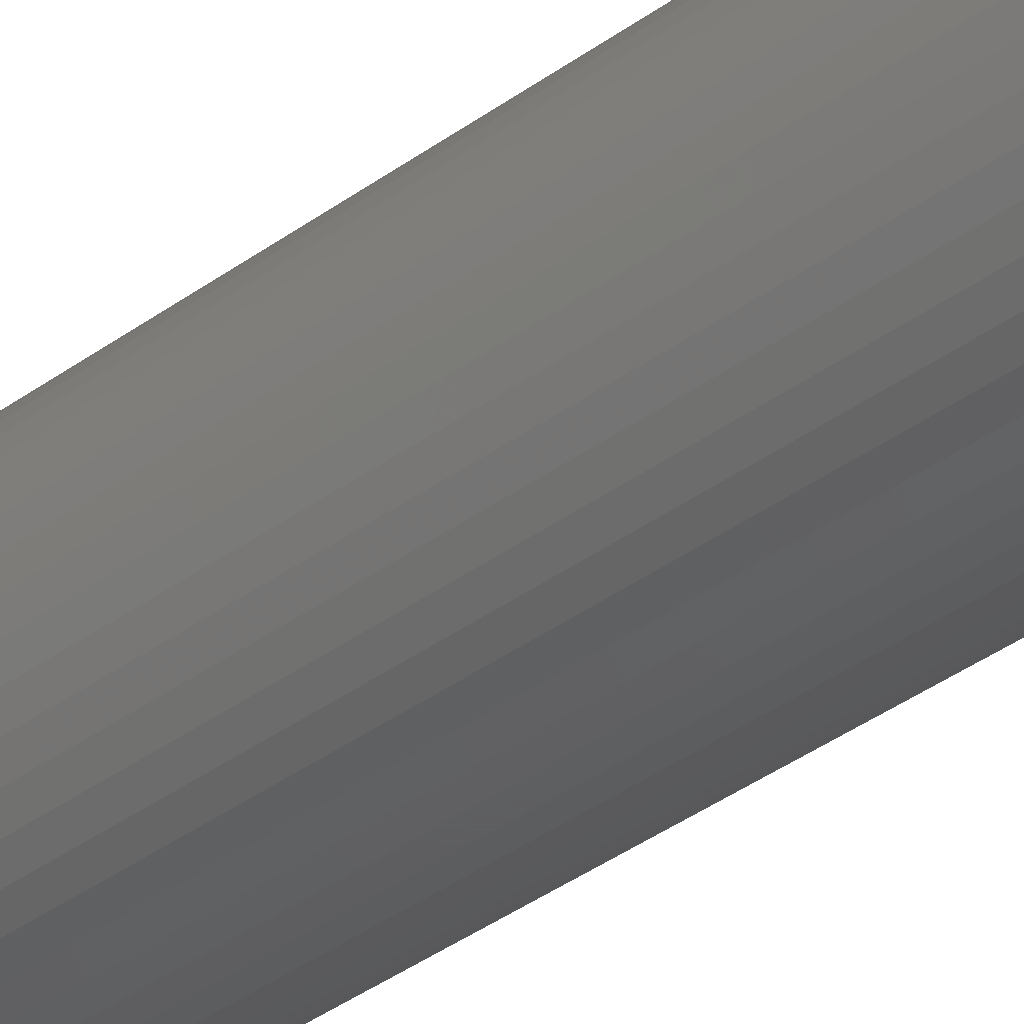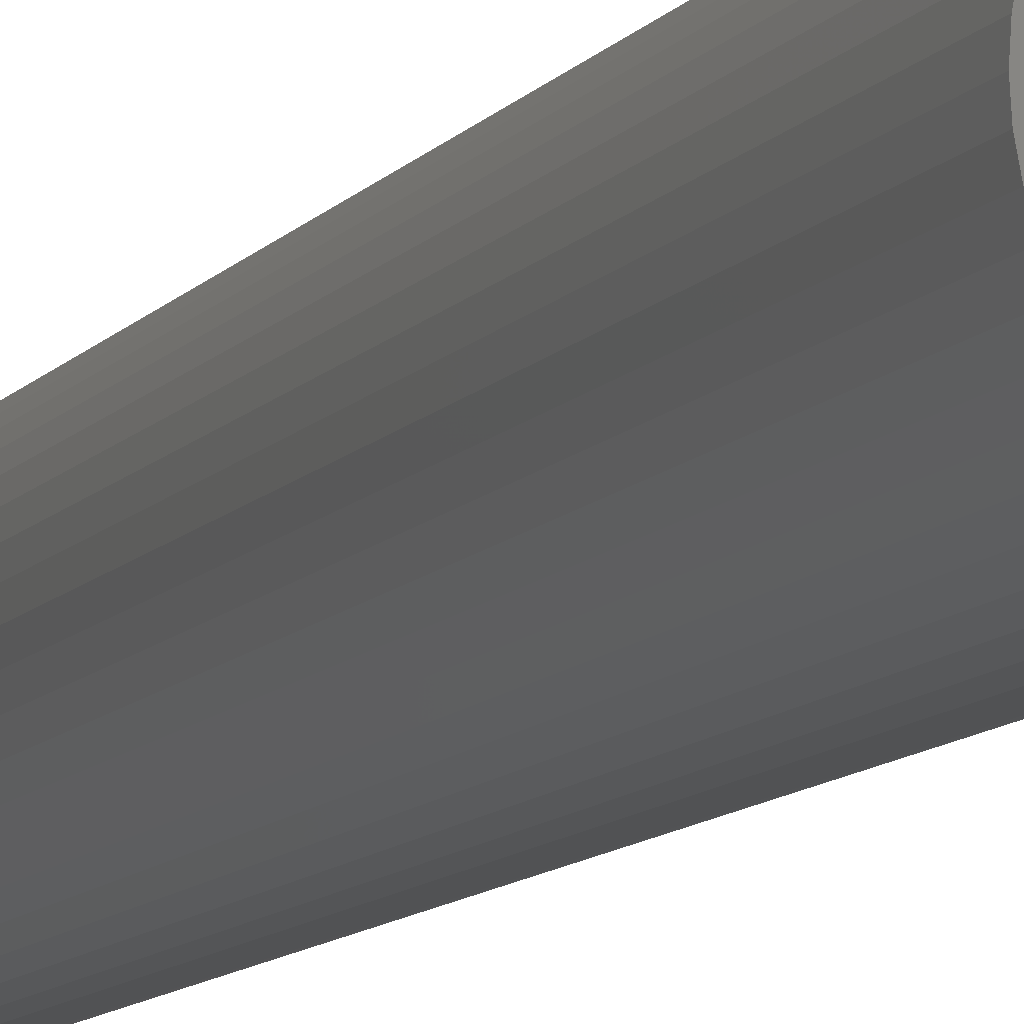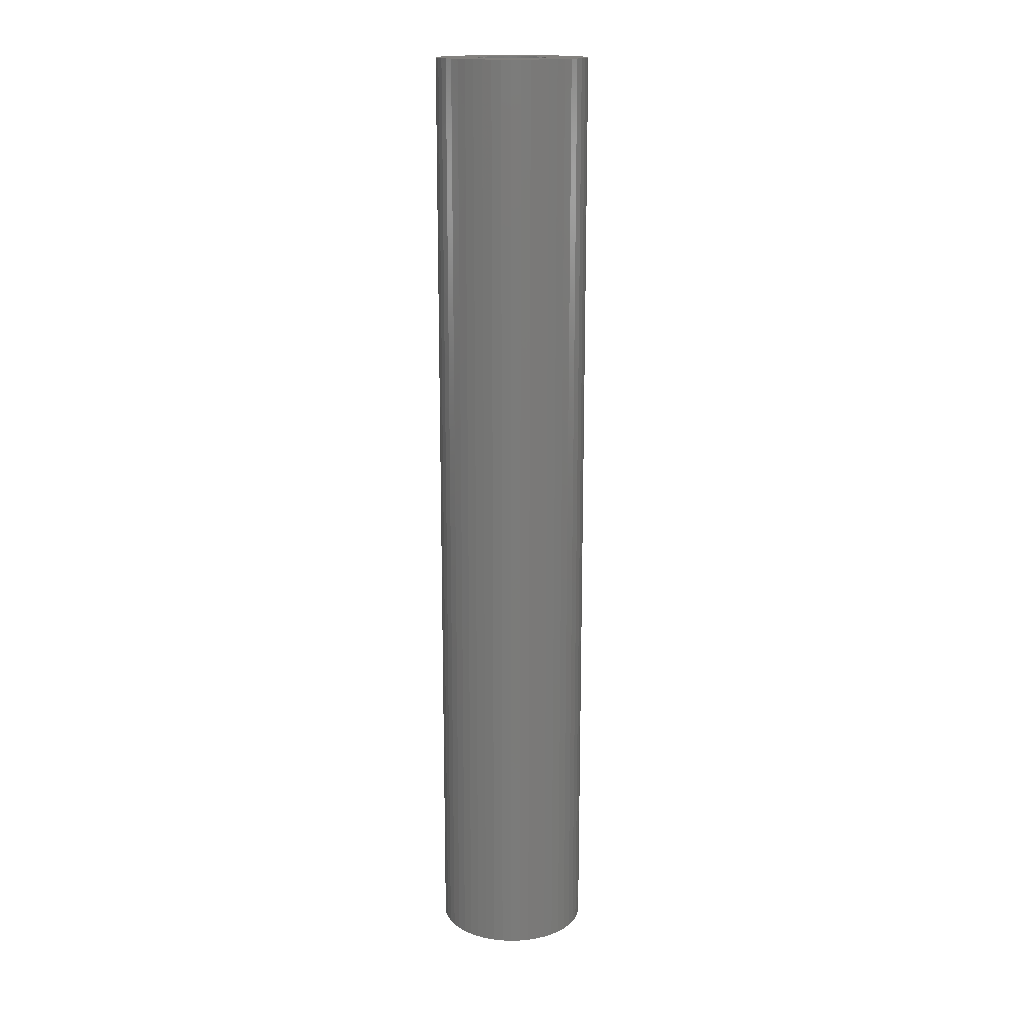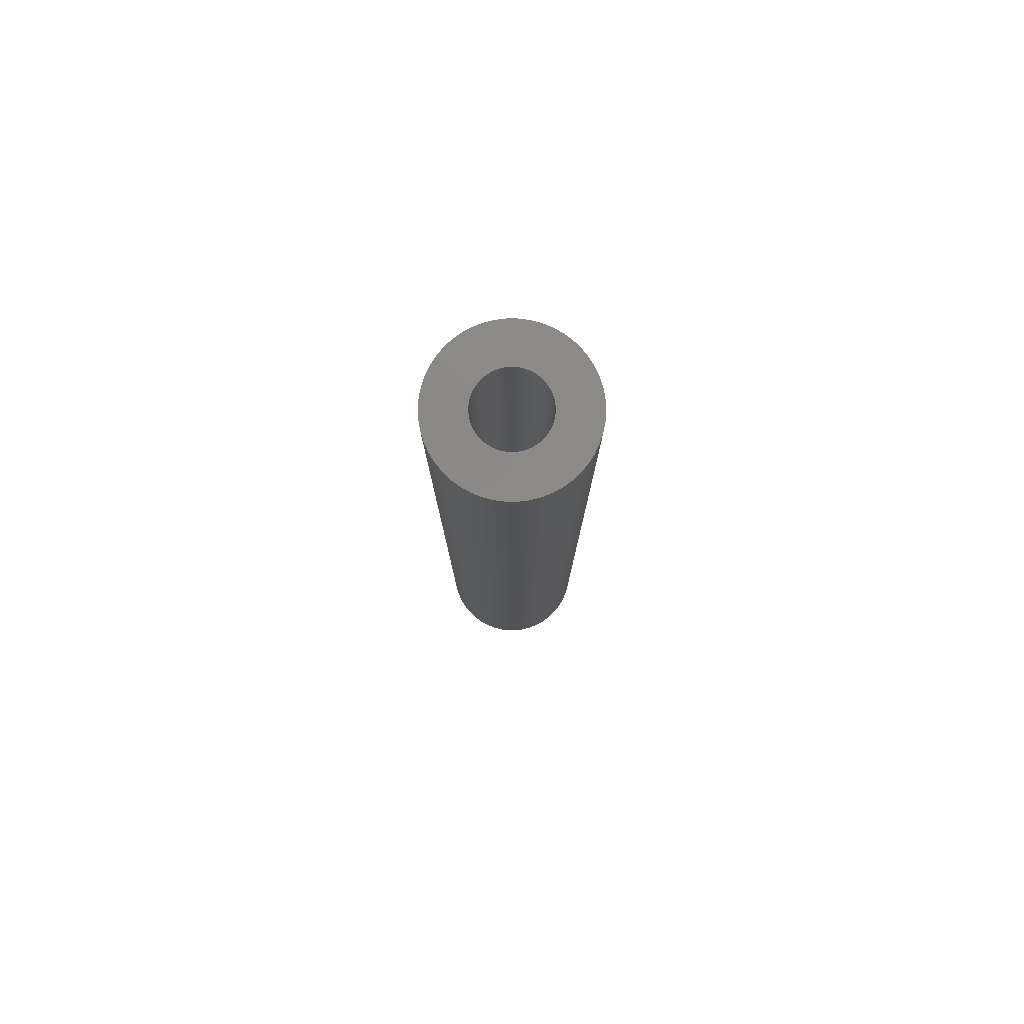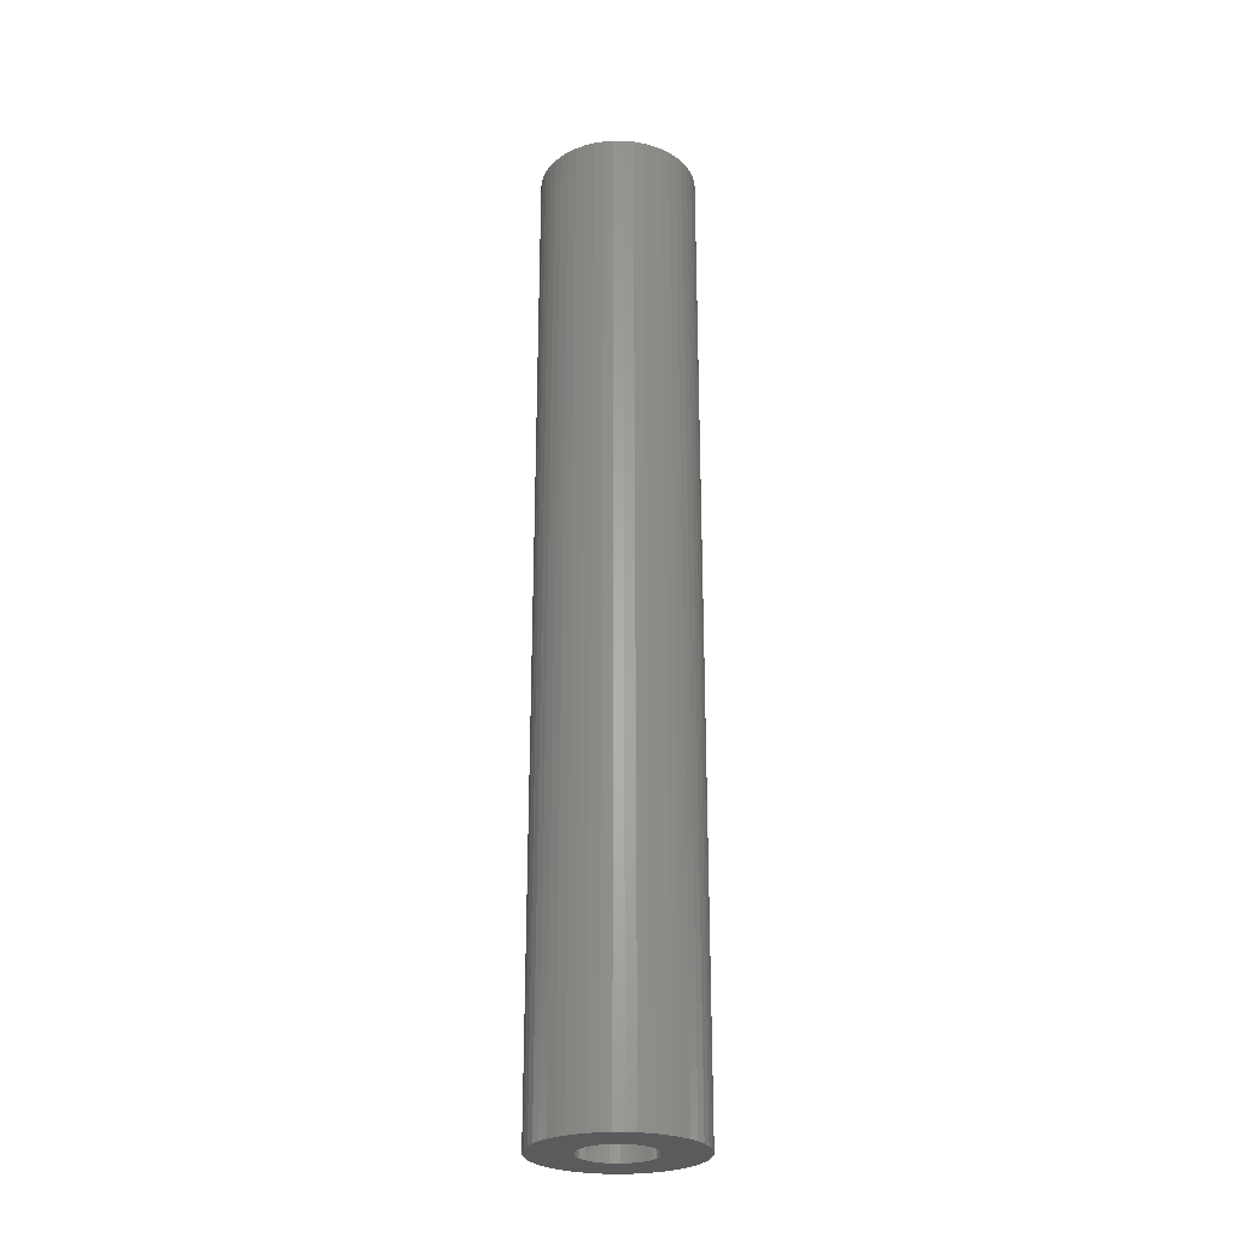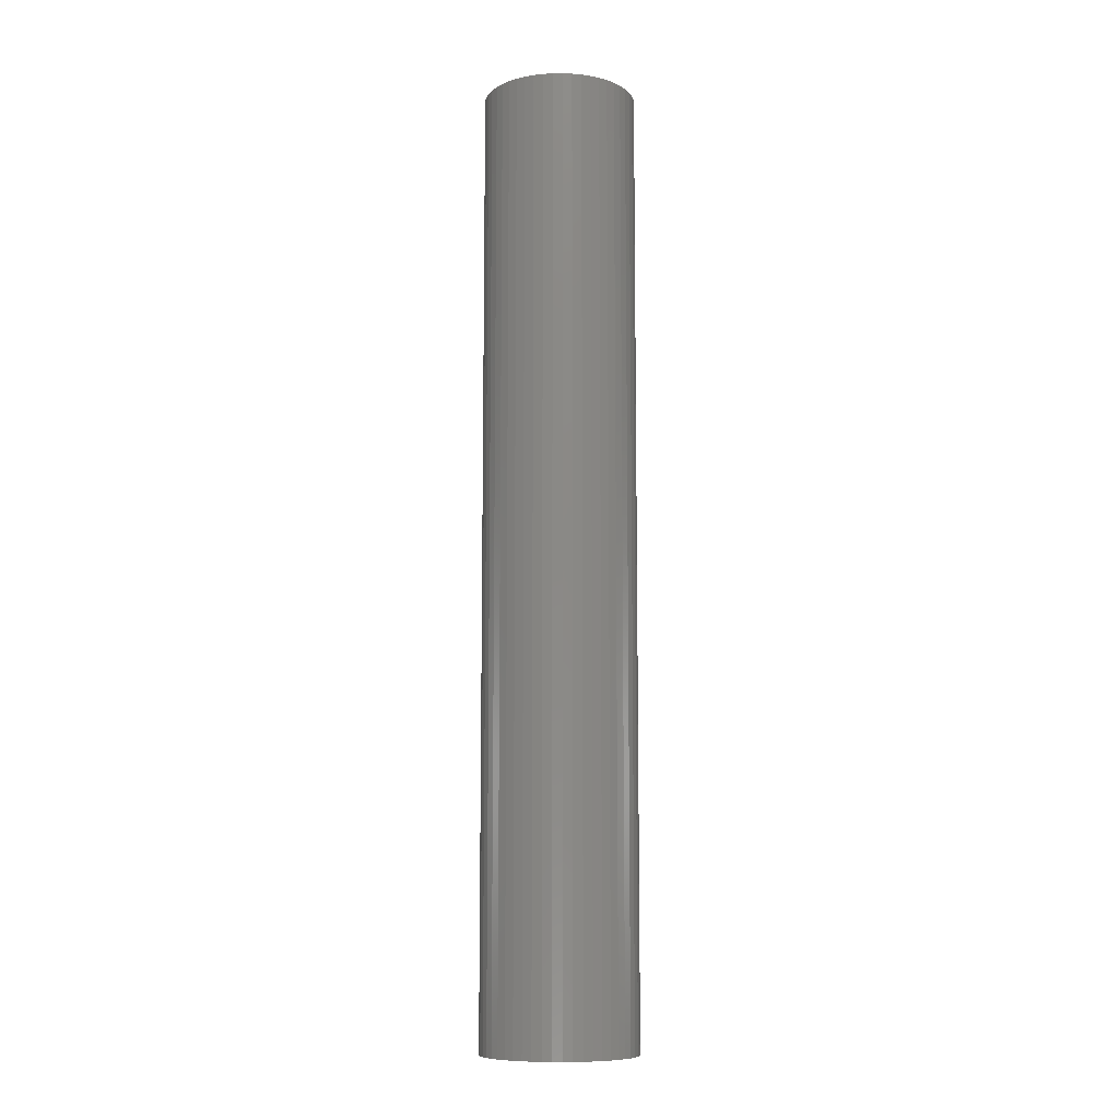
<metadata>
{"format":"stl","ext":"stl","renderer":"f3d","projection":"perspective","resolution":1024,"background":"white","views":[{"elev":-36.3,"azim":-45.9,"up":"+Y"},{"elev":-8.7,"azim":-18.8,"up":"+Y"},{"elev":16.3,"azim":-38.9,"up":"+Z"},{"elev":79.9,"azim":108.2,"up":"+Z"},{"elev":-26.5,"azim":-72.4,"up":"+Z"},{"elev":-9.6,"azim":73.5,"up":"+Z"}]}
</metadata>
<code>
# stl→obj: 200 verts, 400 faces
v 3.25 0 0
v 3.224 0.4073 87
v 3.224 0.4073 0
v 3.25 0 87
v -3.25 0 87
v -3.224 0.4073 0
v -3.224 0.4073 87
v -3.25 0 0
v -0.2041 3.244 0
v 0.2041 3.244 87
v -0.2041 3.244 87
v 0.2041 3.244 0
v 0.2041 -3.244 0
v -0.2041 -3.244 87
v 0.2041 -3.244 87
v -0.2041 -3.244 0
v 2.072 2.504 0
v 2.369 2.225 87
v 2.072 2.504 87
v 2.369 2.225 0
v -2.369 2.225 0
v -2.072 2.504 87
v -2.369 2.225 87
v -2.072 2.504 0
v -1.384 2.941 0
v -1.004 3.091 87
v -1.384 2.941 87
v -1.004 3.091 0
v 3.022 1.196 0
v 2.848 1.566 87
v 2.848 1.566 0
v 3.022 1.196 87
v 2.629 1.91 87
v 2.629 1.91 0
v 1.004 3.091 0
v 1.384 2.941 87
v 1.004 3.091 87
v 1.384 2.941 0
v 0.609 3.192 0
v 0.609 3.192 87
v 1.741 2.744 0
v 1.741 2.744 87
v -3.022 1.196 87
v -2.848 1.566 0
v -2.848 1.566 87
v -3.022 1.196 0
v -2.629 1.91 87
v -2.629 1.91 0
v -3.148 0.8082 87
v -3.148 0.8082 0
v -1.741 2.744 0
v -1.741 2.744 87
v -0.609 3.192 0
v -0.609 3.192 87
v 0.609 -3.192 0
v 0.609 -3.192 87
v 1.741 -2.744 0
v 1.384 -2.941 87
v 1.741 -2.744 87
v 1.384 -2.941 0
v 3.148 0.8082 0
v 3.148 0.8082 87
v 3.224 -0.4073 0
v 3.224 -0.4073 87
v 3.022 -1.196 0
v 3.148 -0.8082 87
v 3.148 -0.8082 0
v 3.022 -1.196 87
v -2.848 -1.566 87
v -3.022 -1.196 0
v -3.022 -1.196 87
v -2.848 -1.566 0
v 2.072 -2.504 0
v 2.072 -2.504 87
v -3.148 -0.8082 0
v -3.148 -0.8082 87
v 2.369 -2.225 0
v 2.369 -2.225 87
v 1.004 -3.091 0
v 1.004 -3.091 87
v 2.848 -1.566 0
v 2.848 -1.566 87
v 2.629 -1.91 0
v 2.629 -1.91 87
v -0.609 -3.192 87
v -0.609 -3.192 0
v -1.004 -3.091 0
v -1.384 -2.941 87
v -1.004 -3.091 87
v -1.384 -2.941 0
v -2.369 -2.225 87
v -2.629 -1.91 0
v -2.629 -1.91 87
v -2.369 -2.225 0
v -2.072 -2.504 0
v -2.072 -2.504 87
v -3.224 -0.4073 0
v -3.224 -0.4073 87
v -1.741 -2.744 87
v -1.741 -2.744 0
v 6.134 3.372 87
v 5.663 4.114 0
v 5.663 4.114 87
v 6.134 3.372 0
v 2.98 6.334 0
v 2.163 6.657 87
v 2.98 6.334 87
v 2.163 6.657 0
v -2.163 6.657 0
v -2.98 6.334 87
v -2.163 6.657 87
v -2.98 6.334 0
v -6.508 2.577 0
v -6.134 3.372 87
v -6.134 3.372 0
v -6.508 2.577 87
v 6.945 -0.8773 87
v 7 0 0
v 7 0 87
v 6.945 -0.8773 0
v 6.945 0.8773 87
v 6.78 1.741 0
v 6.78 1.741 87
v 6.945 0.8773 0
v 5.103 4.792 0
v 4.462 5.394 87
v 5.103 4.792 87
v 4.462 5.394 0
v 0.4395 6.986 0
v -0.4395 6.986 87
v 0.4395 6.986 87
v -0.4395 6.986 0
v 3.751 5.91 0
v 3.751 5.91 87
v -6.945 0.8773 0
v -6.78 1.741 87
v -6.78 1.741 0
v -6.945 0.8773 87
v -5.663 4.114 0
v -5.103 4.792 87
v -5.103 4.792 0
v -5.663 4.114 87
v -1.312 6.876 0
v -1.312 6.876 87
v -4.462 5.394 0
v -4.462 5.394 87
v 6.134 -3.372 87
v 6.508 -2.577 0
v 6.508 -2.577 87
v 6.134 -3.372 0
v -5.103 -4.792 0
v -4.462 -5.394 87
v -5.103 -4.792 87
v -4.462 -5.394 0
v -6.134 -3.372 0
v -6.508 -2.577 87
v -6.508 -2.577 0
v -6.134 -3.372 87
v 2.98 -6.334 0
v 3.751 -5.91 87
v 2.98 -6.334 87
v 3.751 -5.91 0
v 1.312 6.876 87
v 1.312 6.876 0
v -7 0 0
v -7 0 87
v 6.508 2.577 87
v 6.78 -1.741 87
v -3.751 5.91 87
v 5.663 -4.114 87
v 5.103 -4.792 87
v 4.462 -5.394 87
v 2.163 -6.657 87
v 1.312 -6.876 87
v 0.4395 -6.986 87
v -0.4395 -6.986 87
v -1.312 -6.876 87
v -2.163 -6.657 87
v -2.98 -6.334 87
v -3.751 -5.91 87
v -5.663 -4.114 87
v -6.78 -1.741 87
v -6.945 -0.8773 87
v -3.751 5.91 0
v -0.4395 -6.986 0
v 0.4395 -6.986 0
v -6.78 -1.741 0
v -5.663 -4.114 0
v 1.312 -6.876 0
v 6.508 2.577 0
v 6.78 -1.741 0
v -3.751 -5.91 0
v -2.98 -6.334 0
v -1.312 -6.876 0
v -2.163 -6.657 0
v 5.663 -4.114 0
v 5.103 -4.792 0
v 4.462 -5.394 0
v 2.163 -6.657 0
v -6.945 -0.8773 0
f 1 2 3
f 2 1 4
f 5 6 7
f 6 5 8
f 9 10 11
f 10 9 12
f 13 14 15
f 14 13 16
f 17 18 19
f 18 17 20
f 21 22 23
f 22 21 24
f 25 26 27
f 26 25 28
f 29 30 31
f 30 29 32
f 31 33 34
f 33 31 30
f 35 36 37
f 36 35 38
f 39 37 40
f 37 39 35
f 41 19 42
f 19 41 17
f 43 44 45
f 44 43 46
f 47 21 23
f 21 47 48
f 49 46 43
f 46 49 50
f 51 27 52
f 27 51 25
f 53 11 54
f 11 53 9
f 55 15 56
f 15 55 13
f 57 58 59
f 58 57 60
f 61 32 29
f 32 61 62
f 3 62 61
f 62 3 2
f 34 18 20
f 18 34 33
f 12 40 10
f 40 12 39
f 38 42 36
f 42 38 41
f 45 48 47
f 48 45 44
f 7 50 49
f 50 7 6
f 24 52 22
f 52 24 51
f 28 54 26
f 54 28 53
f 63 4 1
f 4 63 64
f 65 66 67
f 66 65 68
f 67 64 63
f 64 67 66
f 69 70 71
f 70 69 72
f 73 59 74
f 59 73 57
f 71 75 76
f 75 71 70
f 77 74 78
f 74 77 73
f 79 56 80
f 56 79 55
f 60 80 58
f 80 60 79
f 81 68 65
f 68 81 82
f 83 82 81
f 82 83 84
f 16 85 14
f 85 16 86
f 87 88 89
f 88 87 90
f 86 89 85
f 89 86 87
f 91 92 93
f 92 91 94
f 95 91 96
f 91 95 94
f 76 97 98
f 97 76 75
f 98 8 5
f 8 98 97
f 77 84 83
f 84 77 78
f 90 99 88
f 99 90 100
f 100 96 99
f 96 100 95
f 93 72 69
f 72 93 92
f 101 102 103
f 102 101 104
f 105 106 107
f 106 105 108
f 109 110 111
f 110 109 112
f 113 114 115
f 114 113 116
f 117 118 119
f 118 117 120
f 121 122 123
f 122 121 124
f 125 126 127
f 126 125 128
f 129 130 131
f 130 129 132
f 133 107 134
f 107 133 105
f 135 136 137
f 136 135 138
f 139 140 141
f 140 139 142
f 143 111 144
f 111 143 109
f 145 140 146
f 140 145 141
f 147 148 149
f 148 147 150
f 151 152 153
f 152 151 154
f 155 156 157
f 156 155 158
f 159 160 161
f 160 159 162
f 103 125 127
f 125 103 102
f 108 163 106
f 163 108 164
f 164 131 163
f 131 164 129
f 128 134 126
f 134 128 133
f 165 138 135
f 138 165 166
f 4 119 121
f 2 121 123
f 119 4 117
f 62 123 167
f 64 117 4
f 32 167 101
f 117 64 168
f 30 101 103
f 66 168 64
f 33 103 127
f 168 66 149
f 18 127 126
f 68 149 66
f 19 126 134
f 149 68 147
f 82 147 68
f 121 2 4
f 123 62 2
f 167 32 62
f 42 134 107
f 101 30 32
f 103 33 30
f 127 18 33
f 36 107 106
f 126 19 18
f 134 42 19
f 107 36 42
f 37 106 163
f 106 37 36
f 163 40 37
f 131 40 163
f 131 10 40
f 131 11 10
f 130 11 131
f 130 54 11
f 144 54 130
f 54 144 26
f 111 26 144
f 26 111 27
f 110 27 111
f 27 110 52
f 169 52 110
f 52 169 22
f 146 22 169
f 22 146 23
f 140 23 146
f 23 140 47
f 142 47 140
f 47 142 45
f 114 45 142
f 147 82 170
f 84 170 82
f 170 84 171
f 78 171 84
f 171 78 172
f 74 172 78
f 172 74 160
f 59 160 74
f 160 59 161
f 58 161 59
f 161 58 173
f 80 173 58
f 173 80 174
f 56 174 80
f 56 175 174
f 15 175 56
f 14 175 15
f 14 176 175
f 85 176 14
f 177 85 89
f 85 177 176
f 178 89 88
f 179 88 99
f 180 99 96
f 89 178 177
f 152 96 91
f 153 91 93
f 181 93 69
f 88 179 178
f 158 69 71
f 156 71 76
f 182 76 98
f 183 98 5
f 45 114 43
f 99 180 179
f 116 43 114
f 96 152 180
f 43 116 49
f 91 153 152
f 136 49 116
f 93 181 153
f 49 136 7
f 69 158 181
f 138 7 136
f 71 156 158
f 7 138 5
f 76 182 156
f 166 5 138
f 98 183 182
f 5 166 183
f 137 116 113
f 116 137 136
f 115 142 139
f 142 115 114
f 132 144 130
f 144 132 143
f 184 146 169
f 146 184 145
f 112 169 110
f 169 112 184
f 119 124 121
f 124 119 118
f 185 175 176
f 175 185 186
f 157 182 187
f 182 157 156
f 188 158 155
f 158 188 181
f 186 174 175
f 174 186 189
f 167 104 101
f 104 167 190
f 123 190 167
f 190 123 122
f 168 120 117
f 120 168 191
f 192 179 180
f 179 192 193
f 194 176 177
f 176 194 185
f 195 177 178
f 177 195 194
f 1 118 120
f 63 120 191
f 118 1 124
f 67 191 148
f 3 124 1
f 65 148 150
f 124 3 122
f 81 150 196
f 61 122 3
f 83 196 197
f 122 61 190
f 77 197 198
f 29 190 61
f 73 198 162
f 190 29 104
f 31 104 29
f 120 63 1
f 191 67 63
f 148 65 67
f 57 162 159
f 150 81 65
f 196 83 81
f 197 77 83
f 60 159 199
f 198 73 77
f 162 57 73
f 159 60 57
f 79 199 189
f 199 79 60
f 189 55 79
f 186 55 189
f 186 13 55
f 186 16 13
f 185 16 186
f 185 86 16
f 194 86 185
f 86 194 87
f 195 87 194
f 87 195 90
f 193 90 195
f 90 193 100
f 192 100 193
f 100 192 95
f 154 95 192
f 95 154 94
f 151 94 154
f 94 151 92
f 188 92 151
f 92 188 72
f 155 72 188
f 104 31 102
f 34 102 31
f 102 34 125
f 20 125 34
f 125 20 128
f 17 128 20
f 128 17 133
f 41 133 17
f 133 41 105
f 38 105 41
f 105 38 108
f 35 108 38
f 108 35 164
f 39 164 35
f 39 129 164
f 12 129 39
f 9 129 12
f 9 132 129
f 53 132 9
f 143 53 28
f 53 143 132
f 109 28 25
f 112 25 51
f 184 51 24
f 28 109 143
f 145 24 21
f 141 21 48
f 139 48 44
f 25 112 109
f 115 44 46
f 113 46 50
f 137 50 6
f 135 6 8
f 72 155 70
f 51 184 112
f 157 70 155
f 24 145 184
f 70 157 75
f 21 141 145
f 187 75 157
f 48 139 141
f 75 187 97
f 44 115 139
f 200 97 187
f 46 113 115
f 97 200 8
f 50 137 113
f 165 8 200
f 6 135 137
f 8 165 135
f 151 181 188
f 181 151 153
f 199 161 173
f 161 199 159
f 189 173 174
f 173 189 199
f 198 171 172
f 171 198 197
f 149 191 168
f 191 149 148
f 170 150 147
f 150 170 196
f 171 196 170
f 196 171 197
f 187 183 200
f 183 187 182
f 200 166 165
f 166 200 183
f 162 172 160
f 172 162 198
f 154 180 152
f 180 154 192
f 193 178 179
f 178 193 195

</code>
